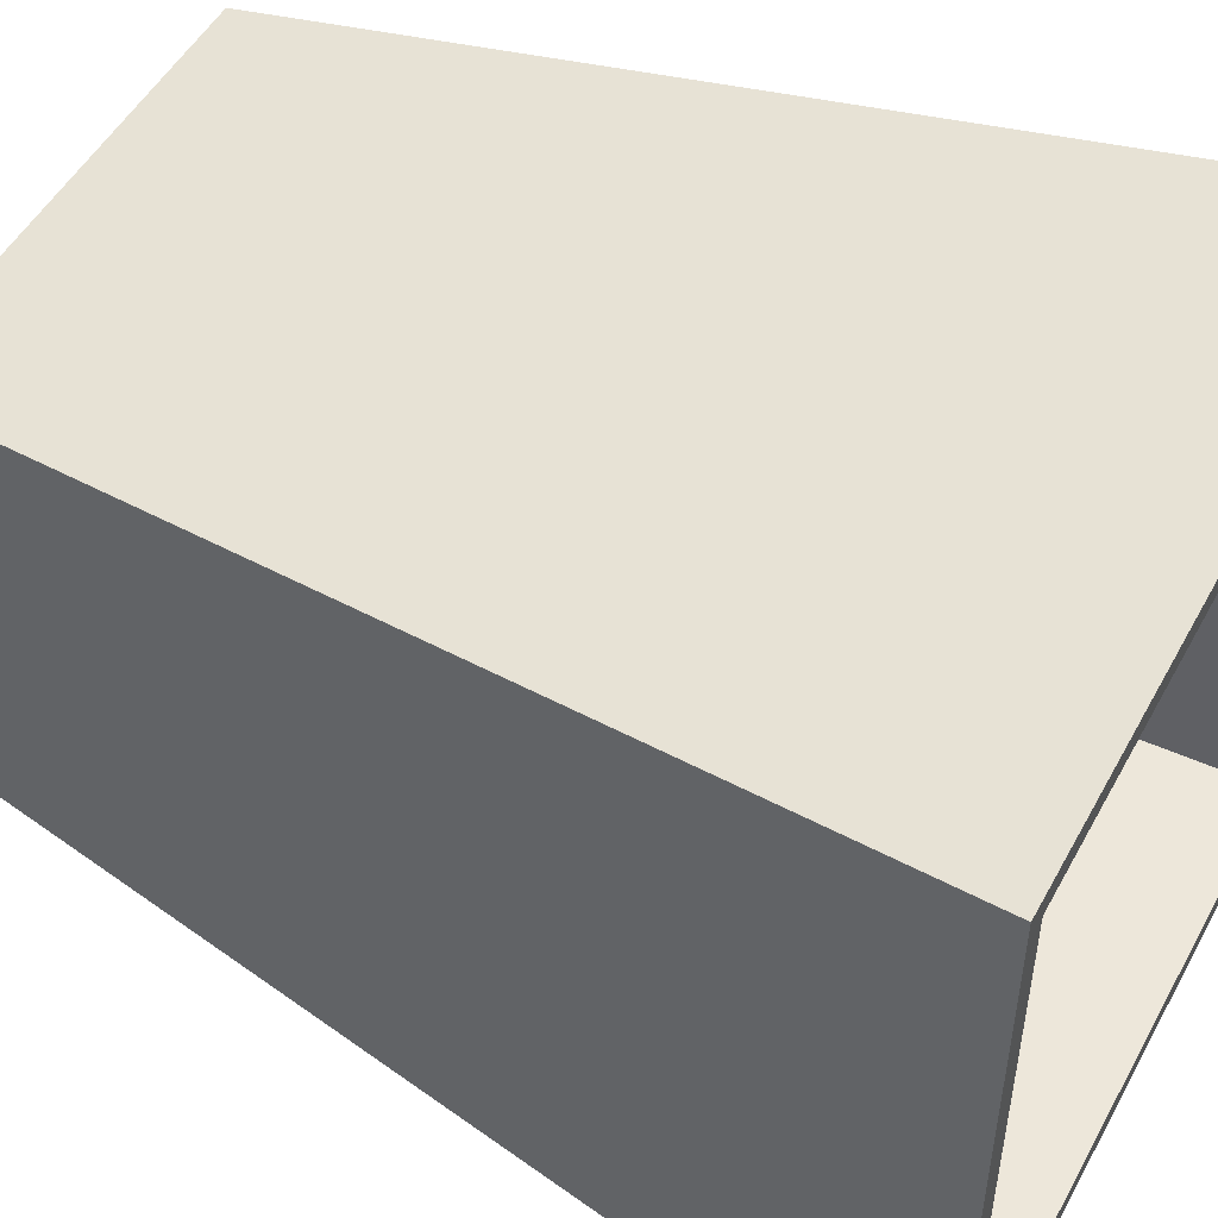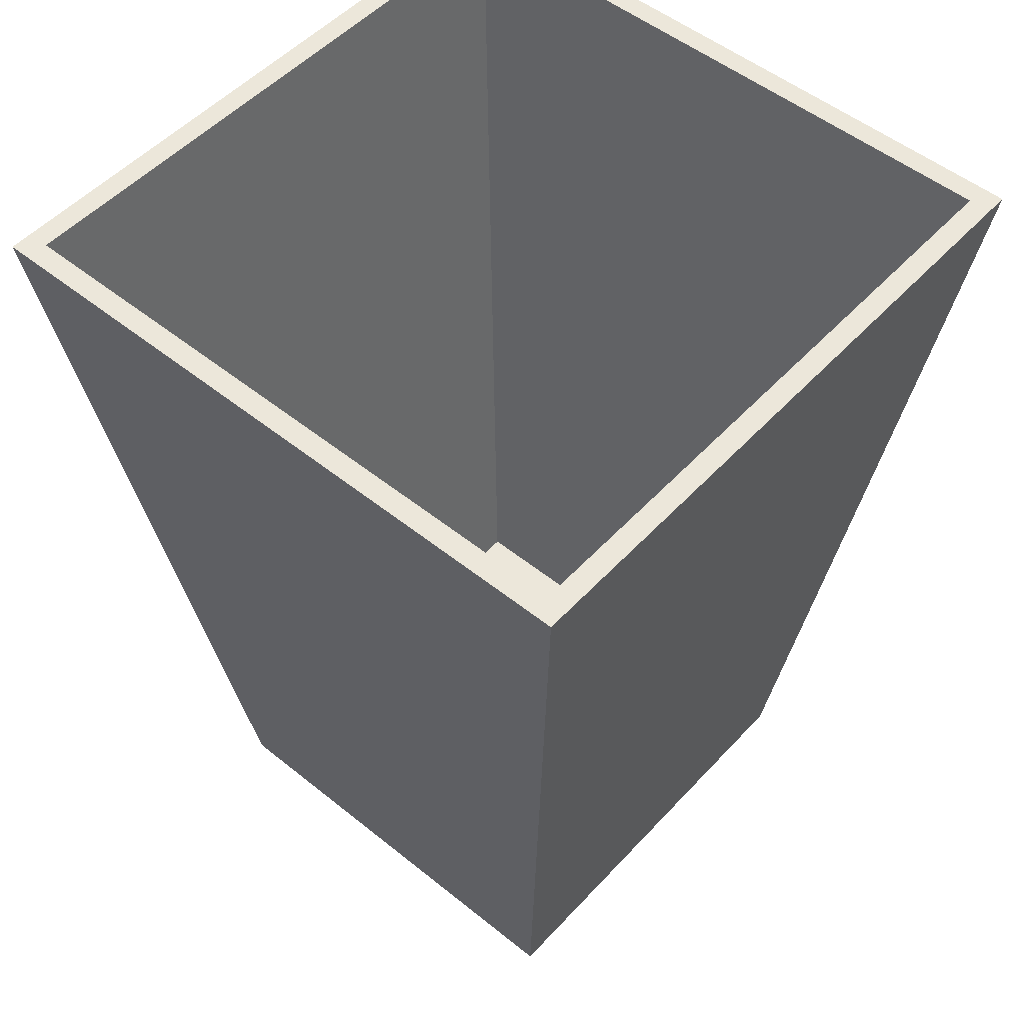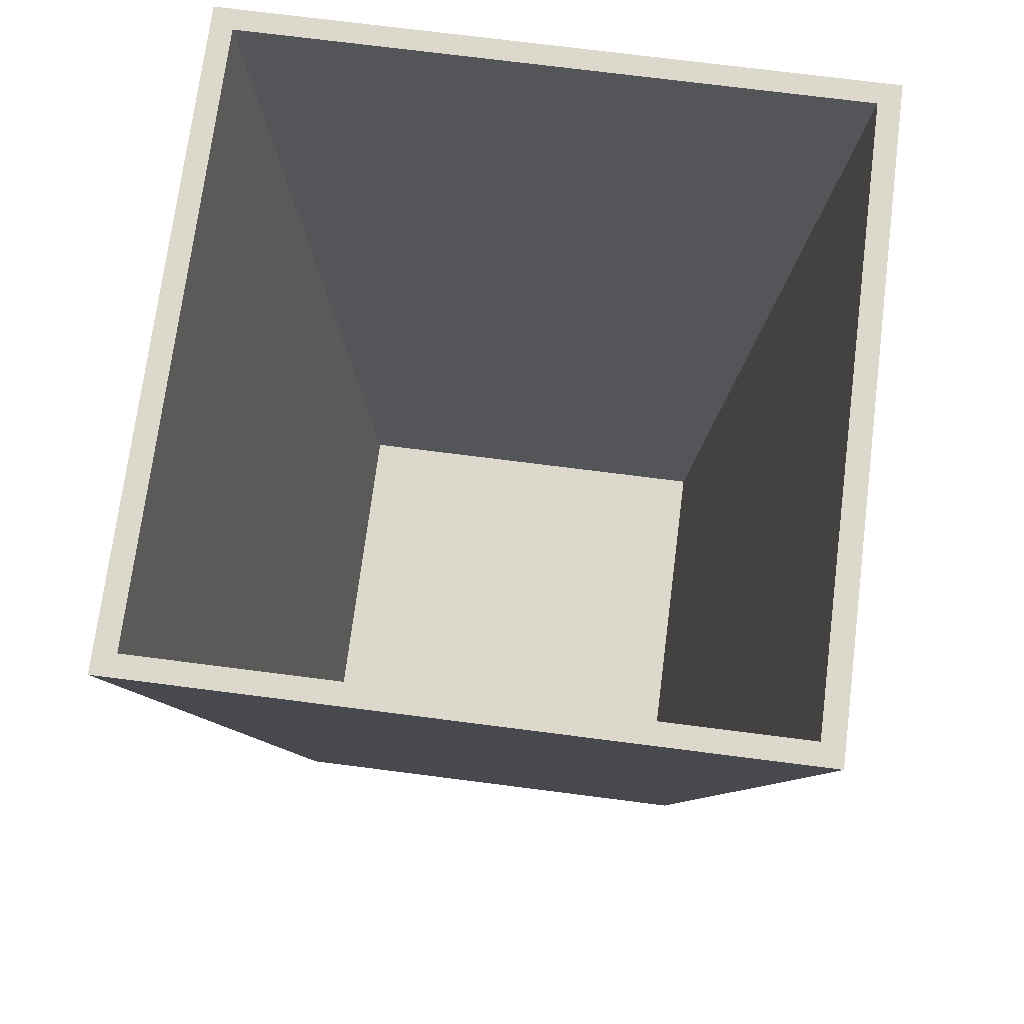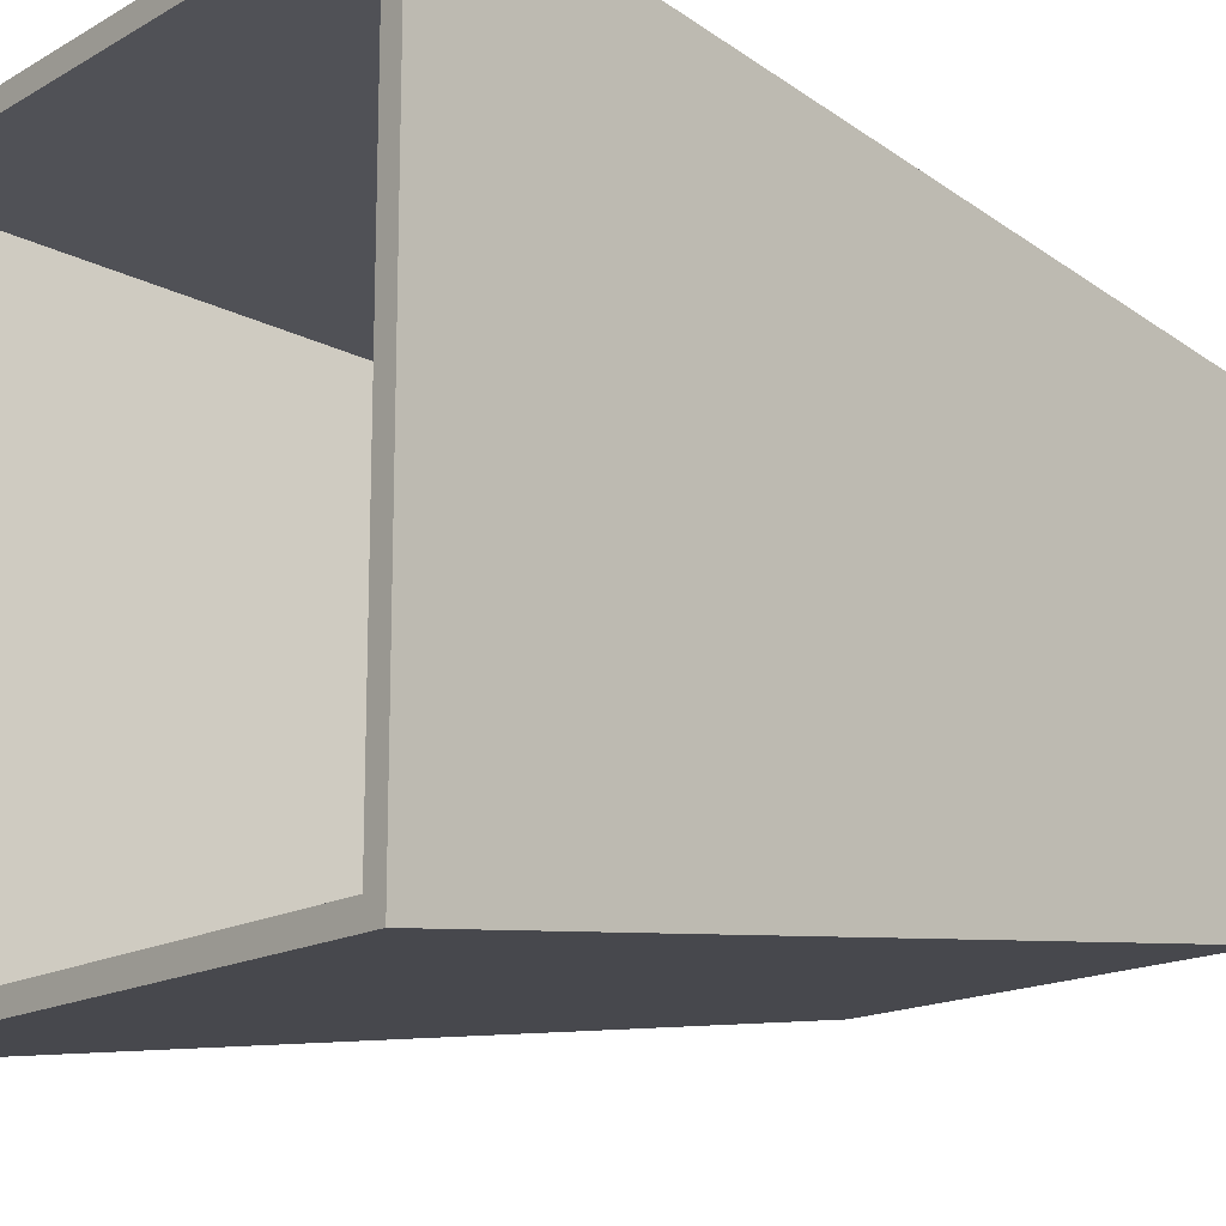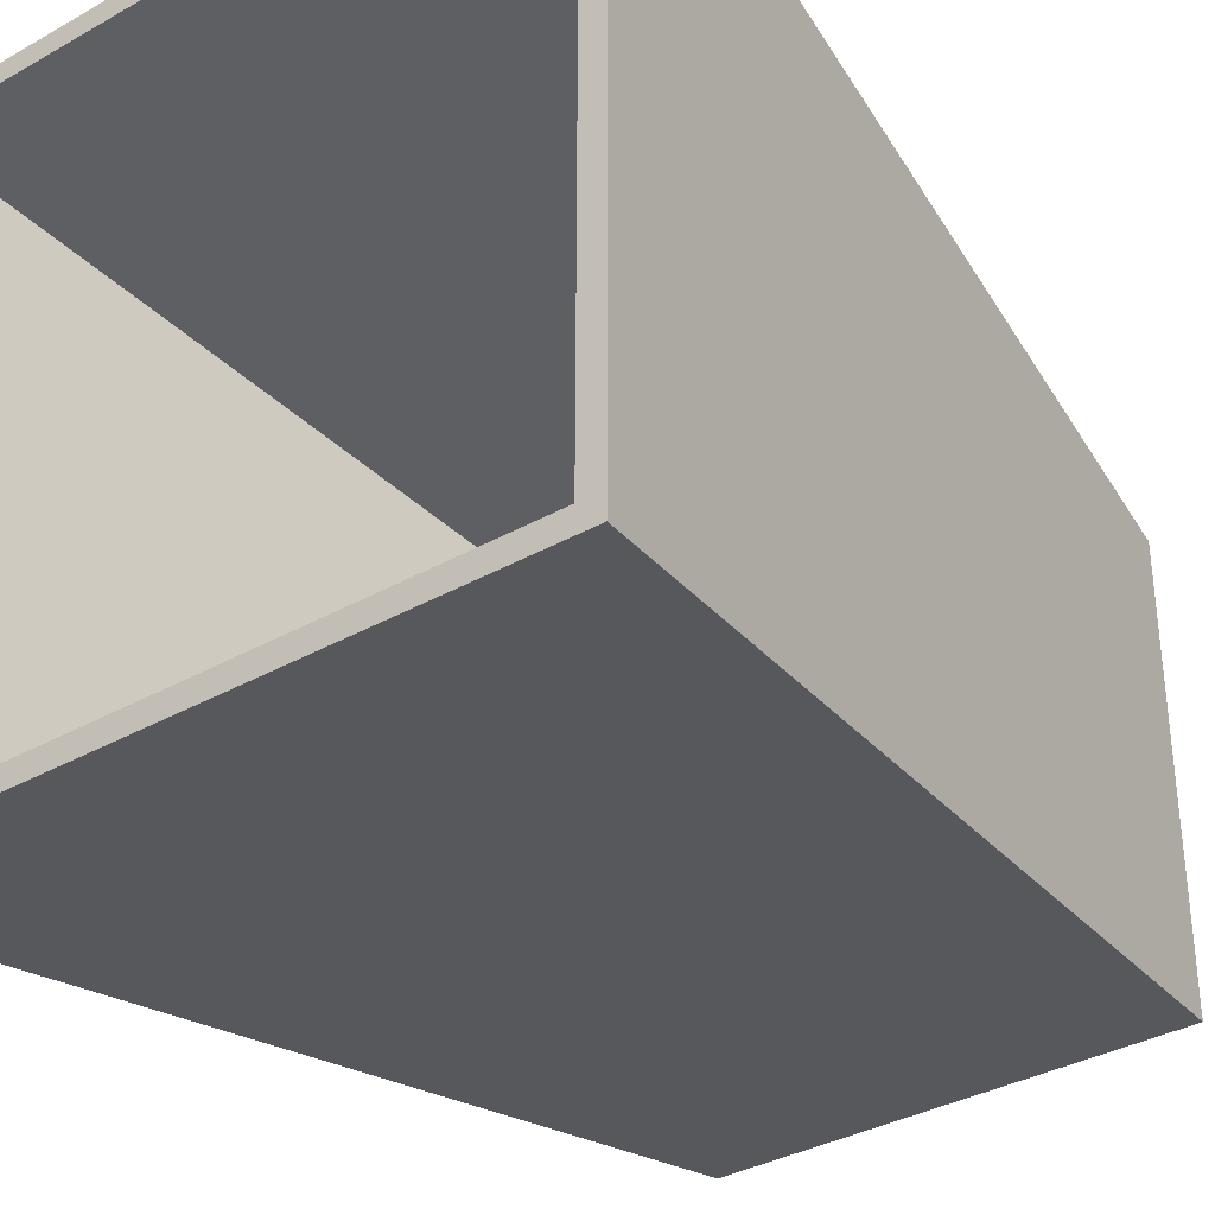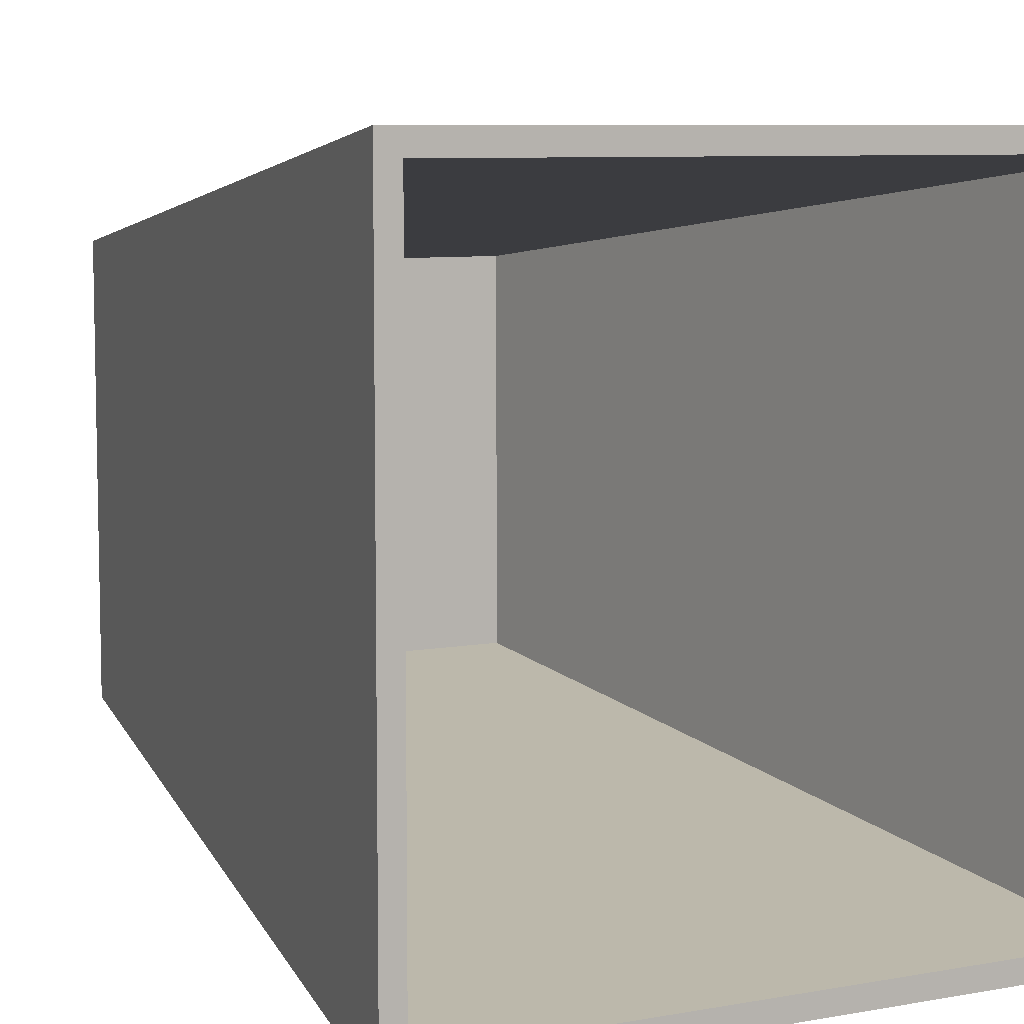
<metadata>
{"format":"obj","ext":"obj","renderer":"f3d","projection":"perspective","resolution":1024,"background":"white","views":[{"elev":50.5,"azim":117.9,"up":"+Z"},{"elev":51.8,"azim":-138.9,"up":"+Y"},{"elev":72.7,"azim":-82.7,"up":"+Y"},{"elev":-15.9,"azim":-130.2,"up":"+Z"},{"elev":-35.1,"azim":-143.1,"up":"+Z"},{"elev":7.7,"azim":152.7,"up":"+Z"}]}
</metadata>
<code>
g Trashbin__Body
o object_1
v -15 40 15
v -15 40 -15
v -14 40 14
v -14 40 -14
v -10 0 10
v -10 0 -10
v -9 1 9
v -9 1 -9
v 9 1 9
v 9 1 -9
v 10 0 10
v 10 0 -10
v 14 40 14
v 14 40 -14
v 15 40 15
v 15 40 -15
f 8 7 9 10
f 1 4 2
f 14 2 4
f 3 1 15 13
f 4 1 3
f 13 16 14
f 2 14 16
f 16 13 15
f 11 12 16 15
f 12 6 2 16
f 6 5 1 2
f 5 11 15 1
f 6 12 11 5
f 7 3 13 9
f 8 4 3 7
f 10 14 4 8
f 9 13 14 10

</code>
